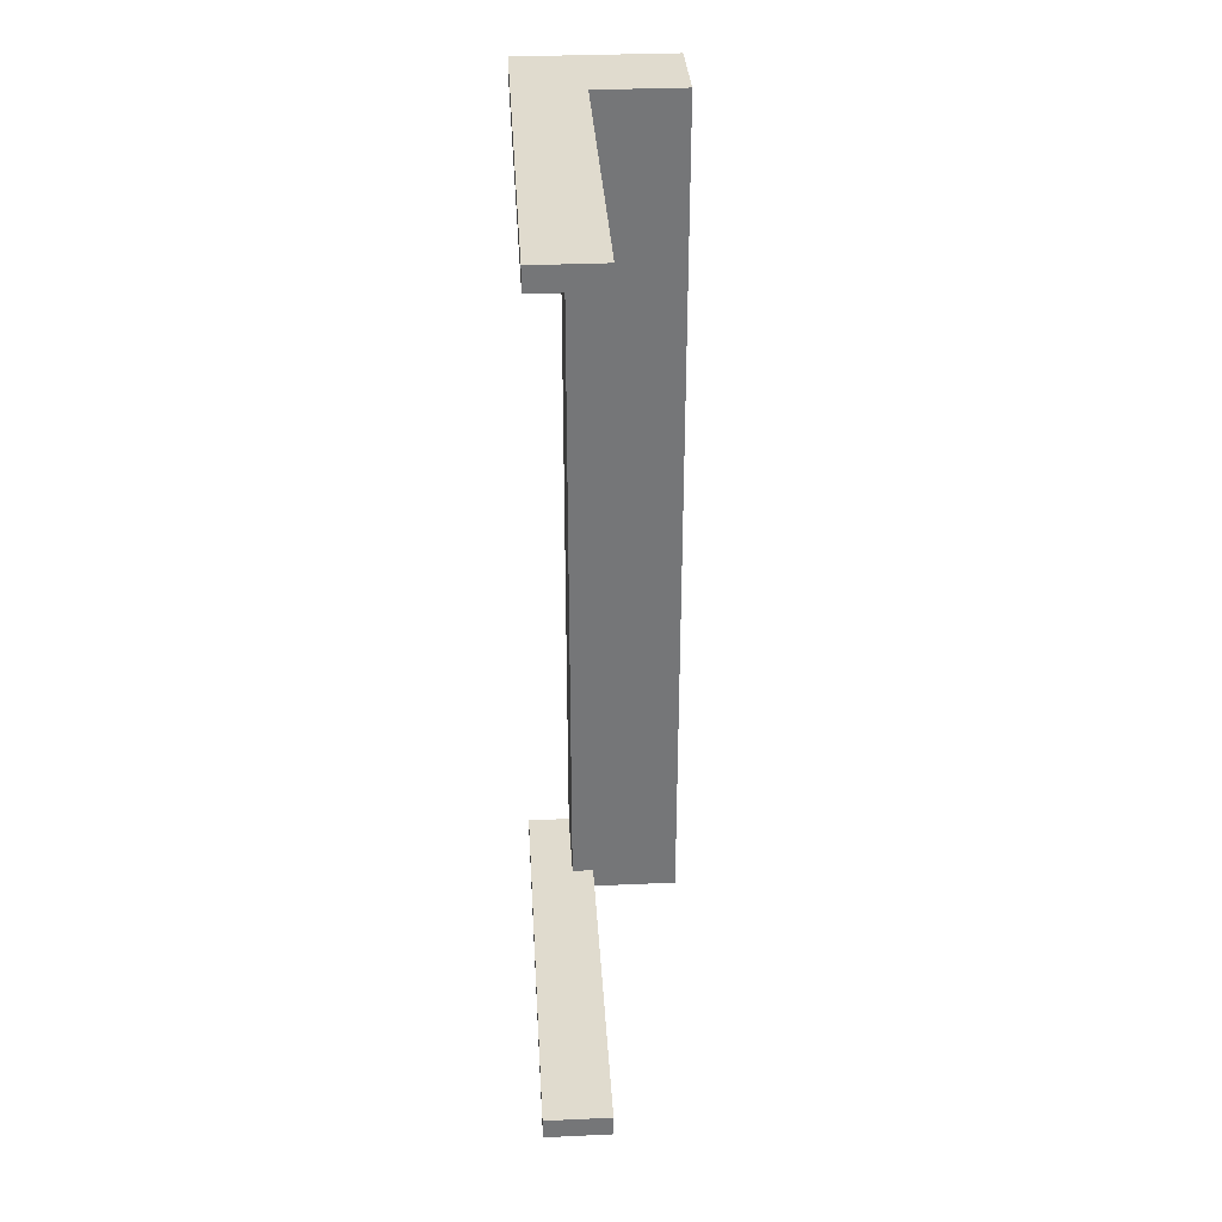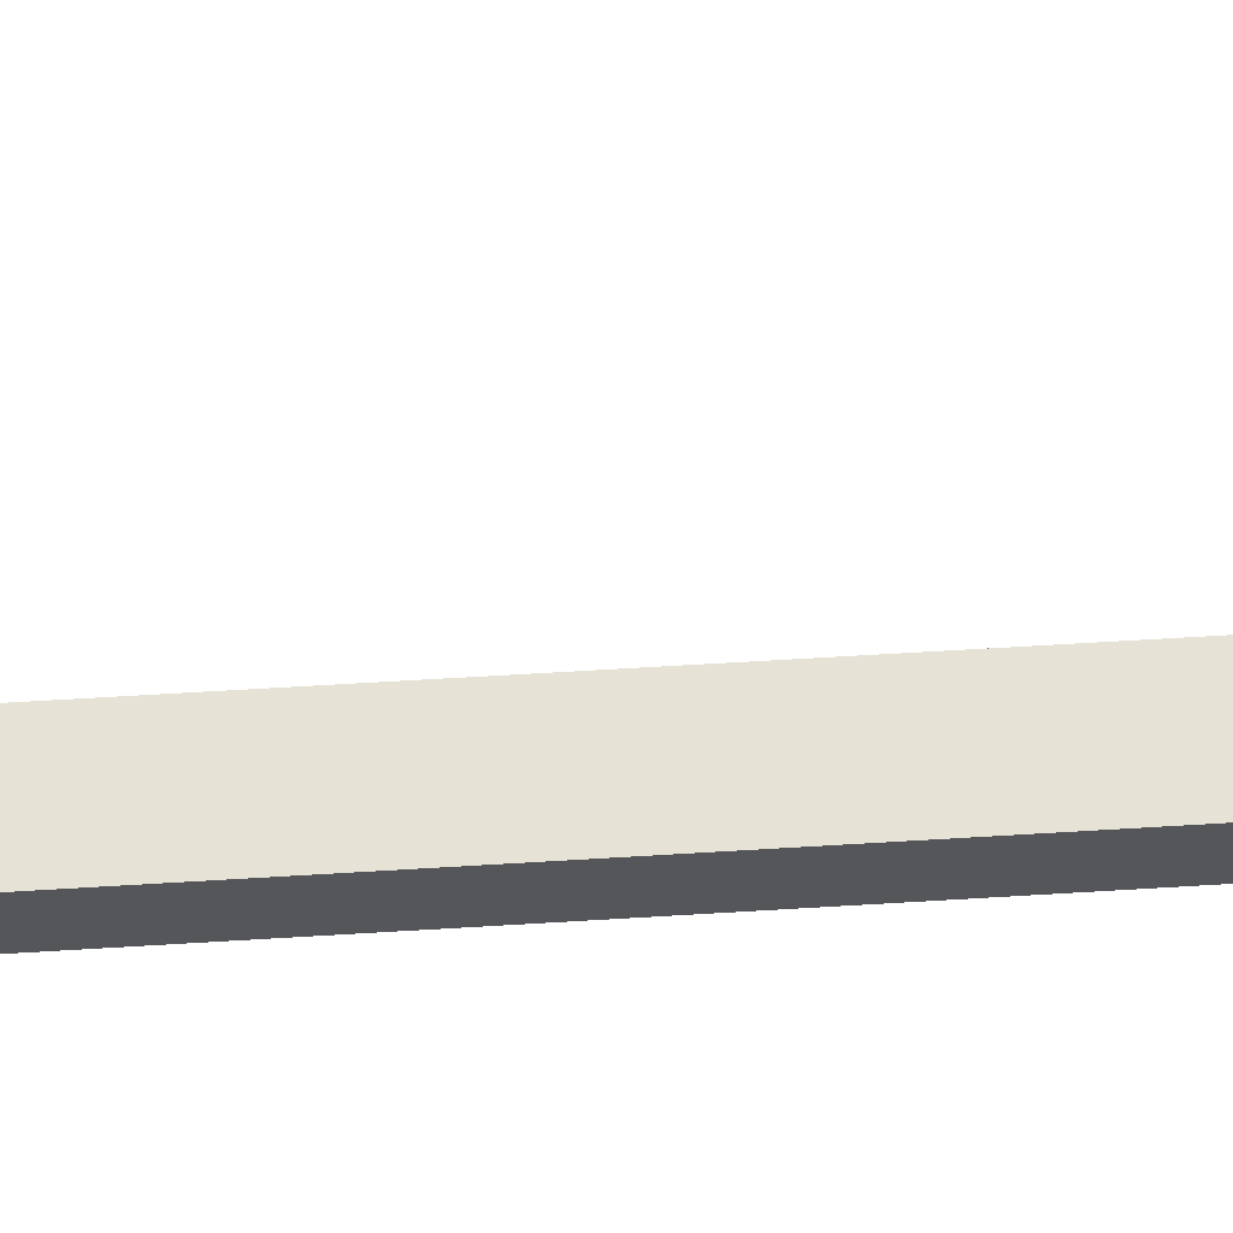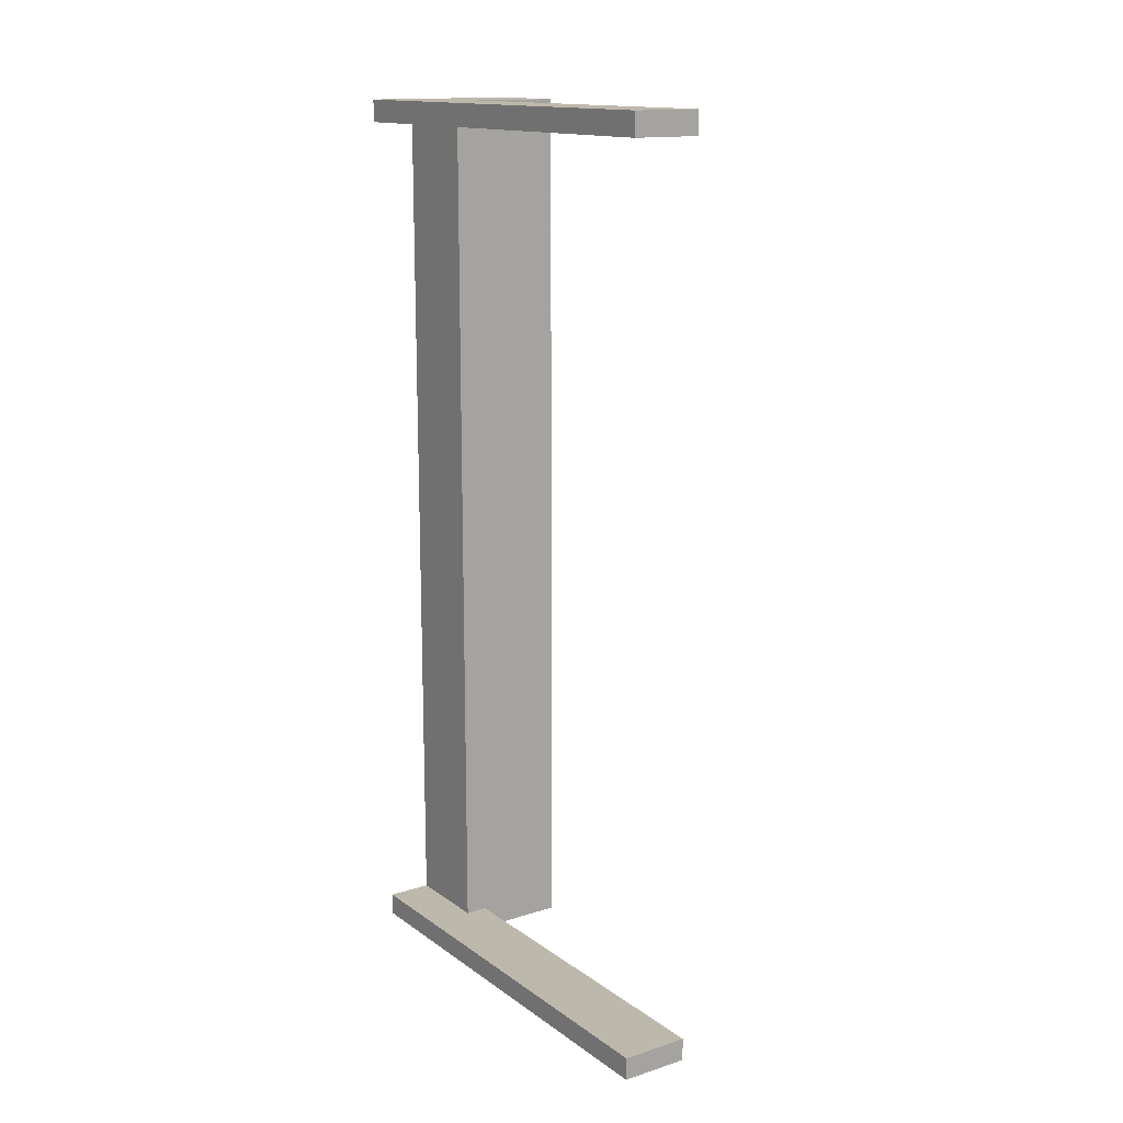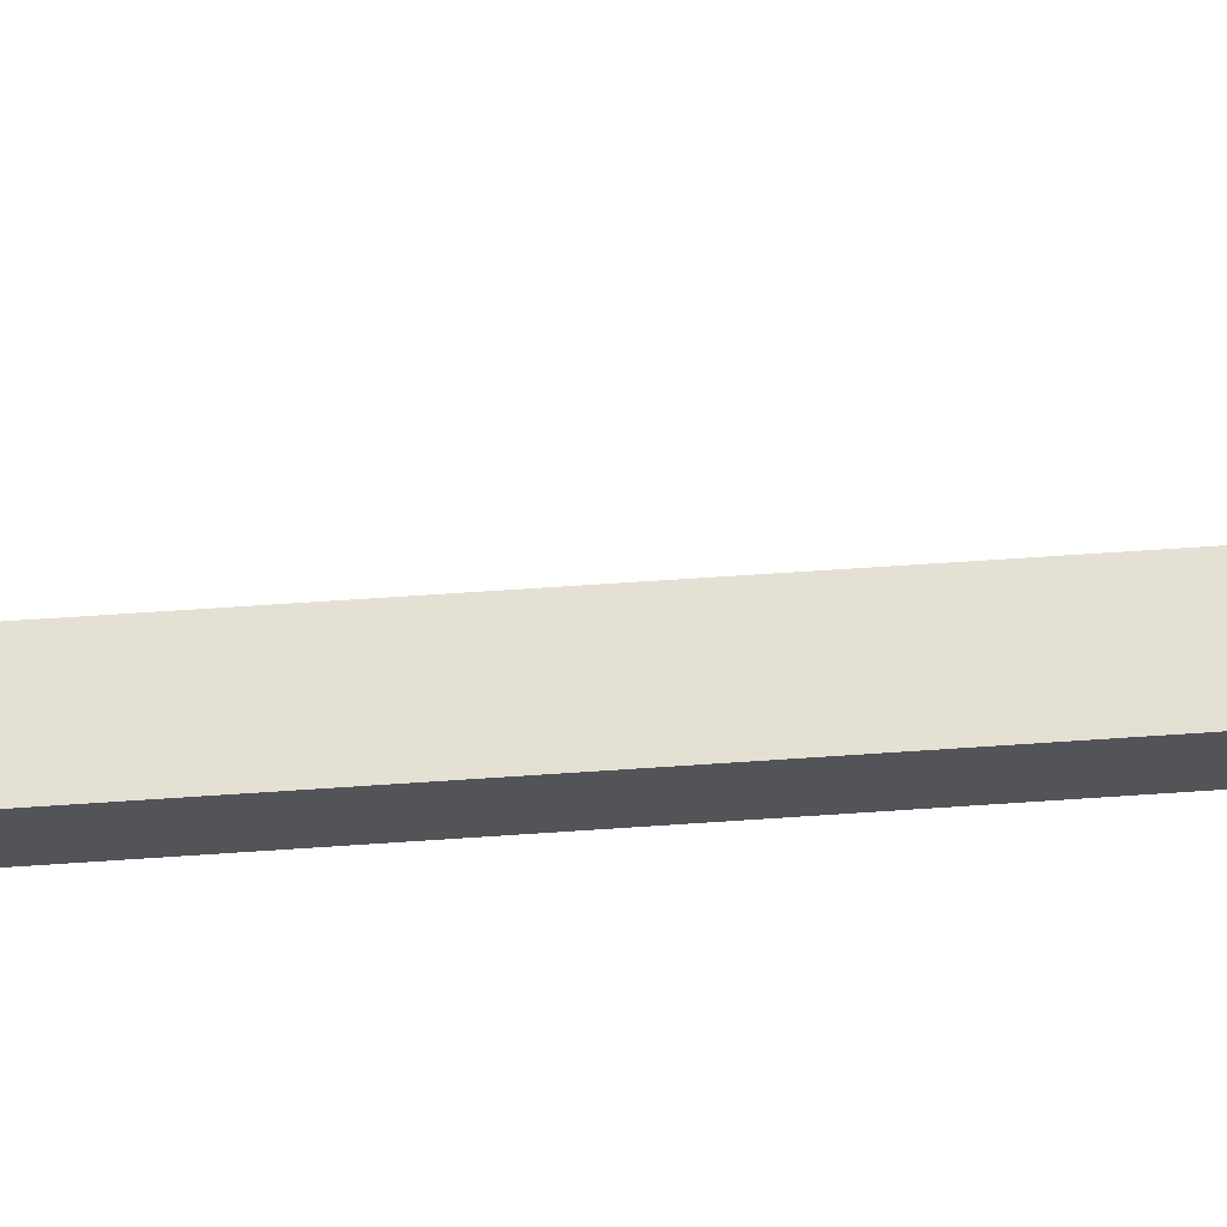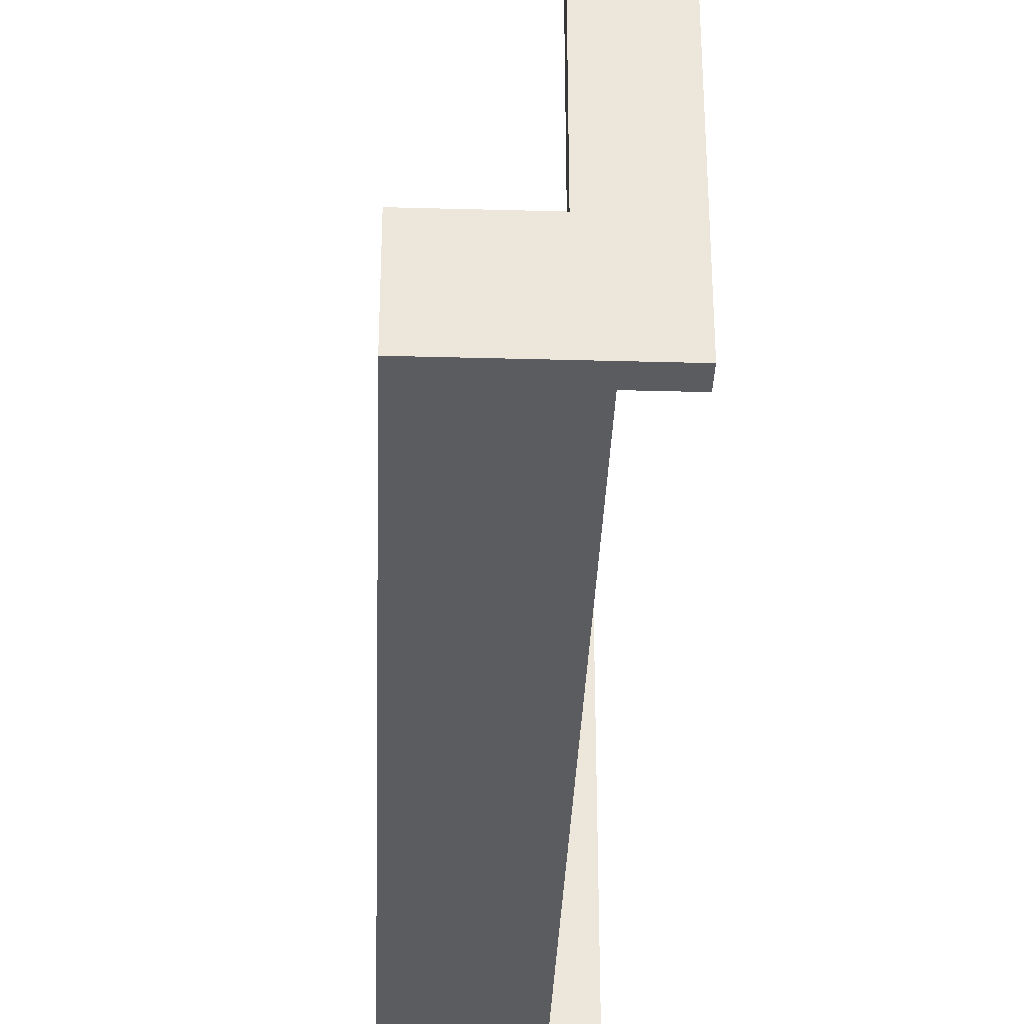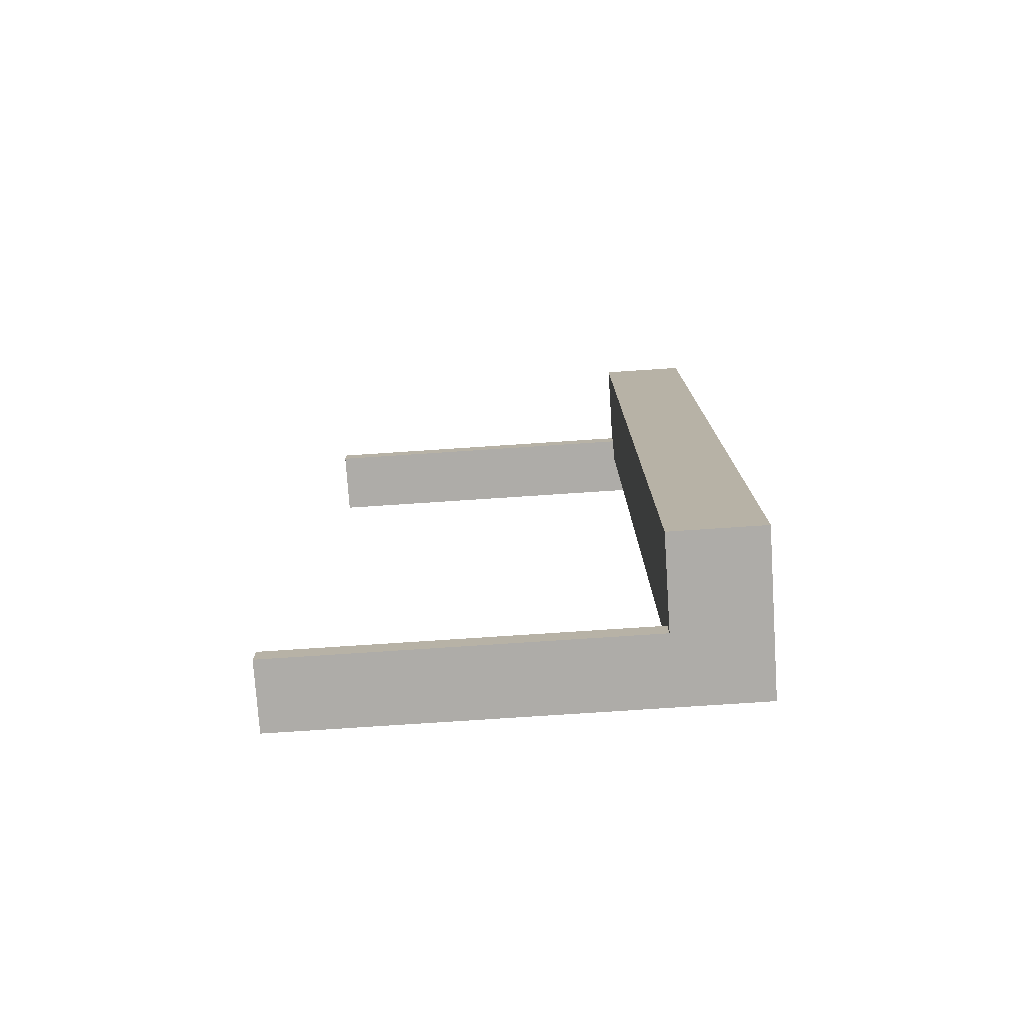
<metadata>
{"format":"obj","ext":"obj","renderer":"f3d","projection":"perspective","resolution":1024,"background":"white","views":[{"elev":33.5,"azim":-3.5,"up":"+Y"},{"elev":63.9,"azim":86.5,"up":"+Z"},{"elev":14.7,"azim":-34.3,"up":"+Y"},{"elev":65.9,"azim":-93.9,"up":"+Z"},{"elev":-34.7,"azim":177.9,"up":"+Z"},{"elev":-76.9,"azim":93.8,"up":"+Y"}]}
</metadata>
<code>
v 0 -0.475 0
v 0 -0.475 0.5
v 0 -0.5 0
v 0 -0.5 0.5
v 0 0.5 0
v 0 0.5 0.5
v 0 0.475 0
v 0 0.475 0.5
v 0.05 0.002063 0
v 0.05 0.002063 0.1
v 0.05 -0.475 0
v 0.05 -0.475 0.1
v 0.05 0.475 0
v 0.05 0.475 0.1
v 0.05 -0.002063 0
v 0.05 -0.002063 0.1
v 0.175 0.002063 0
v 0.175 0.002063 0.1
v 0.175 -0.5 0
v 0.175 -0.5 0.1
v 0.175 0.5 0
v 0.175 0.5 0.1
v 0.175 -0.002063 0
v 0.175 -0.002063 0.1
v 0.075 -0.475 0
v 0.075 -0.475 0.1
v 0.075 -0.475 0.5
v 0.075 -0.5 0
v 0.075 -0.5 0.1
v 0.075 -0.5 0.5
v 0.075 0.5 0
v 0.075 0.5 0.1
v 0.075 0.5 0.5
v 0.075 0.475 0
v 0.075 0.475 0.1
v 0.075 0.475 0.5
f 18 20 19
f 19 17 18
f 25 17 19
f 28 25 19
f 9 25 11
f 17 25 9
f 9 11 12
f 12 10 9
f 10 12 26
f 18 10 26
f 26 20 18
f 29 20 26
f 10 18 17
f 17 9 10
f 25 28 29
f 29 26 25
f 25 26 12
f 12 11 25
f 29 28 19
f 19 20 29
f 25 27 30
f 30 28 25
f 1 3 4
f 4 2 1
f 25 1 2
f 2 27 25
f 27 2 4
f 4 30 27
f 30 4 3
f 3 28 30
f 28 3 1
f 1 25 28
f 25 27 30
f 30 28 25
f 1 3 4
f 4 2 1
f 25 1 2
f 2 27 25
f 27 2 4
f 4 30 27
f 30 4 3
f 3 28 30
f 28 3 1
f 1 25 28
f 24 22 21
f 21 23 24
f 34 23 21
f 31 34 21
f 15 34 13
f 23 34 15
f 15 13 14
f 14 16 15
f 16 14 35
f 24 16 35
f 35 22 24
f 32 22 35
f 16 24 23
f 23 15 16
f 34 31 32
f 32 35 34
f 34 35 14
f 14 13 34
f 32 31 21
f 21 22 32
f 34 36 33
f 33 31 34
f 7 5 6
f 6 8 7
f 34 7 8
f 8 36 34
f 36 8 6
f 6 33 36
f 33 6 5
f 5 31 33
f 31 5 7
f 7 34 31
f 34 36 33
f 33 31 34
f 7 5 6
f 6 8 7
f 34 7 8
f 8 36 34
f 36 8 6
f 6 33 36
f 33 6 5
f 5 31 33
f 31 5 7
f 7 34 31

</code>
